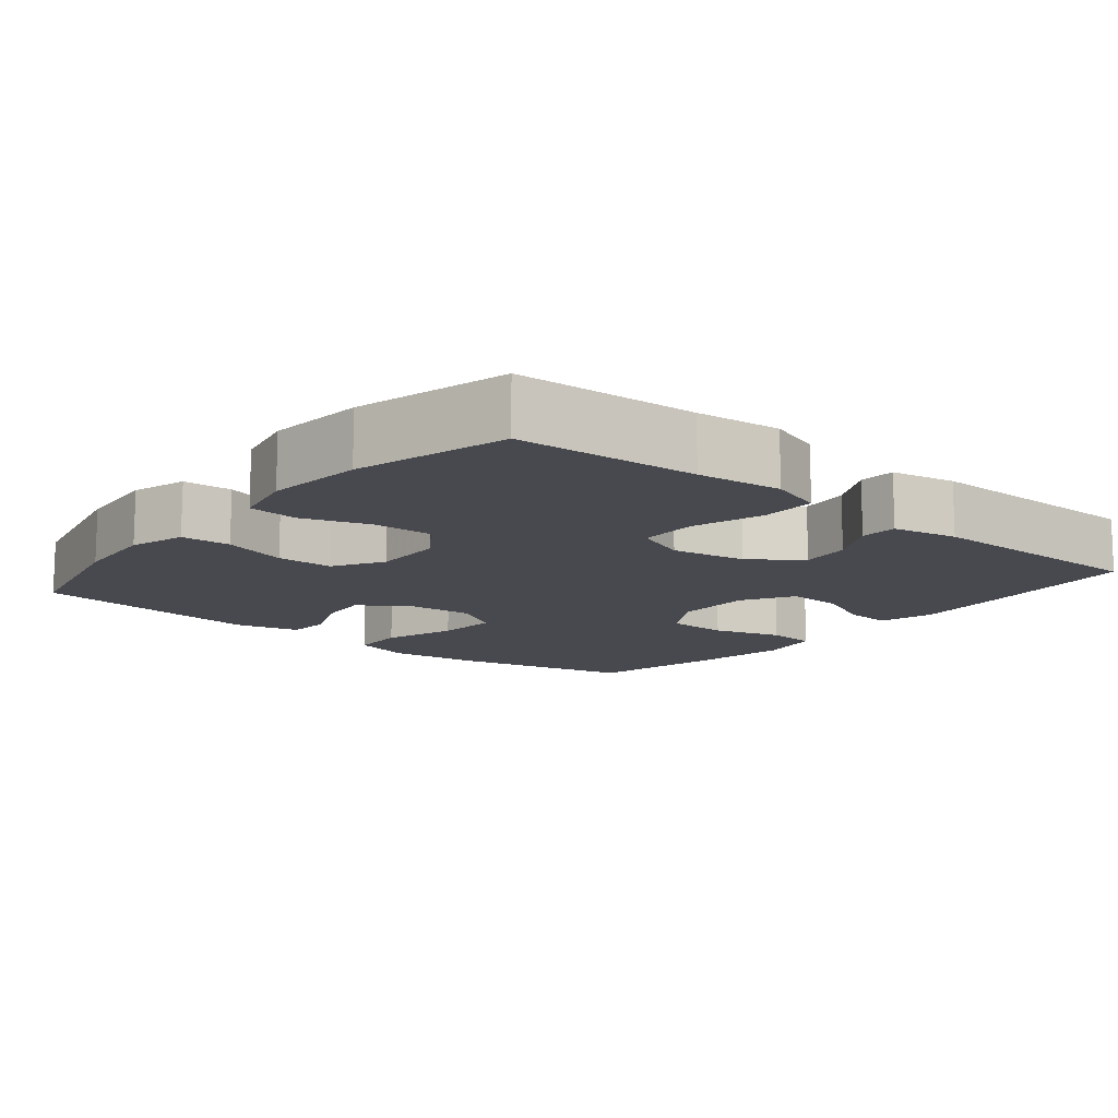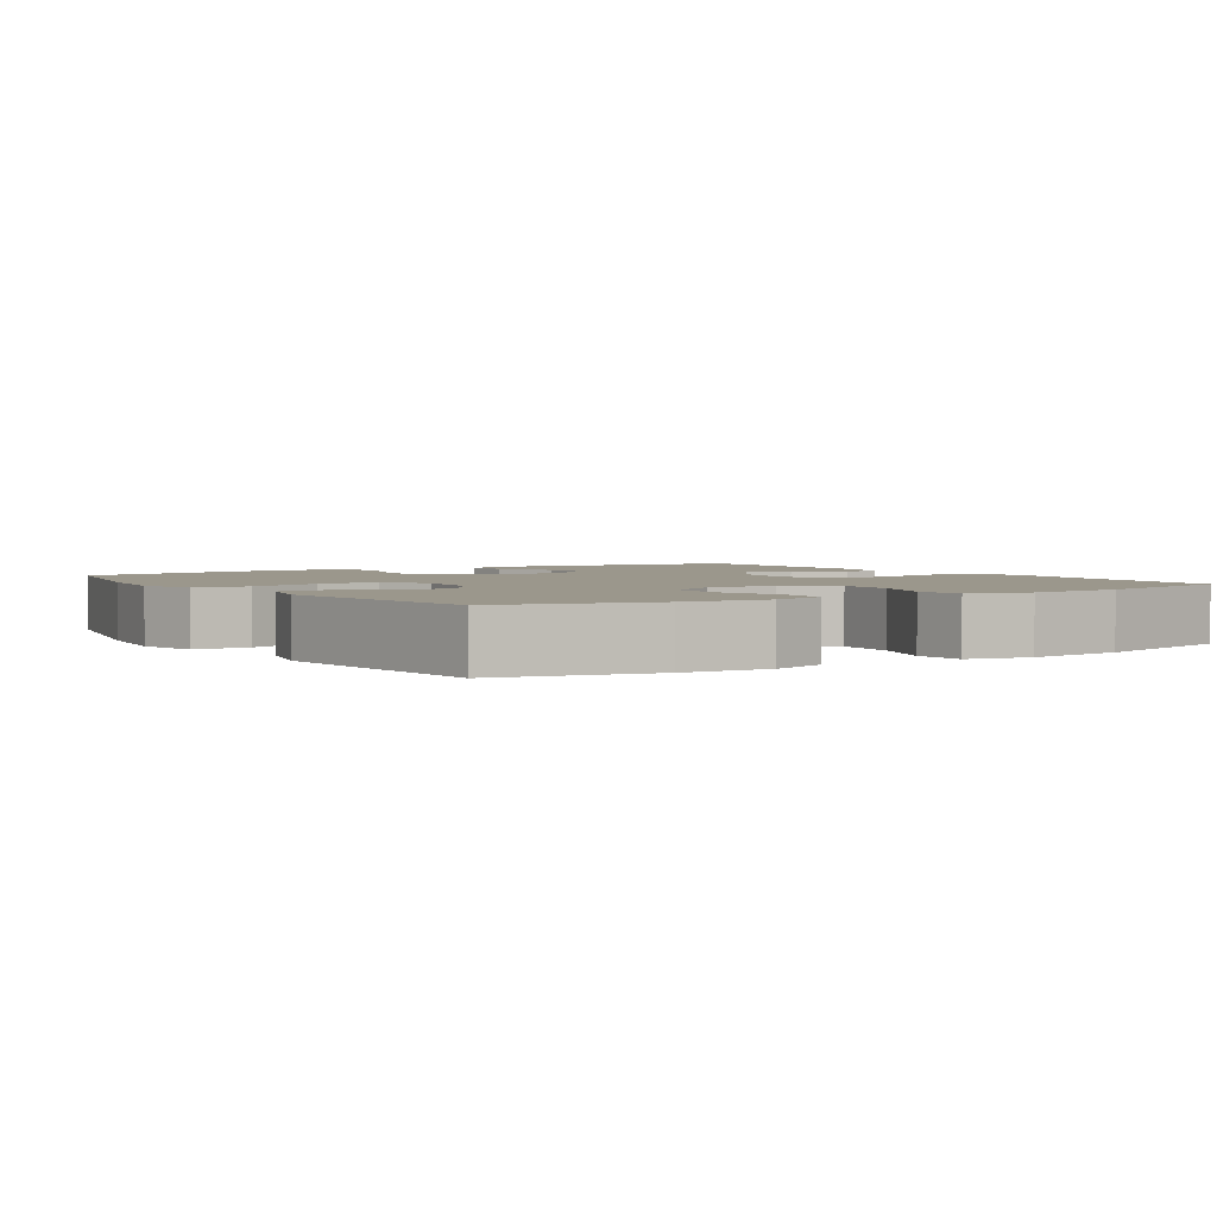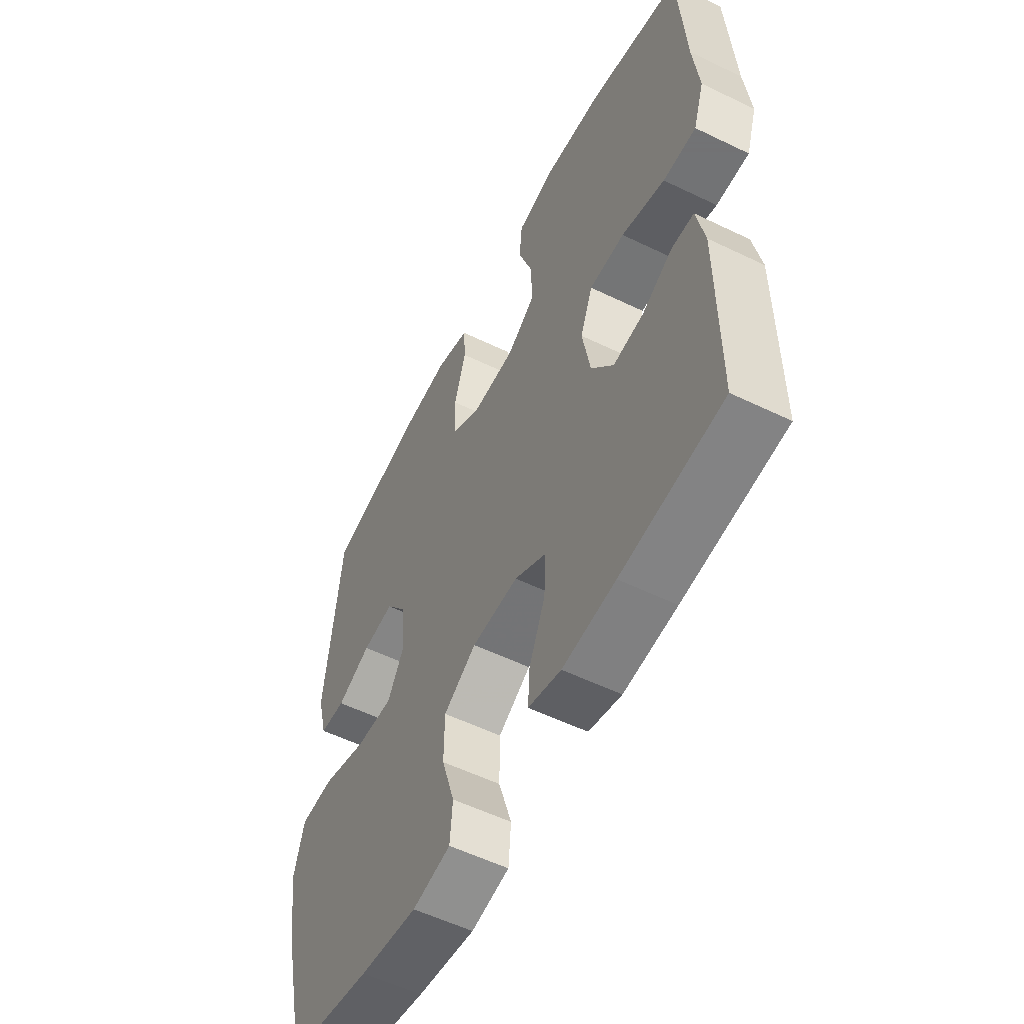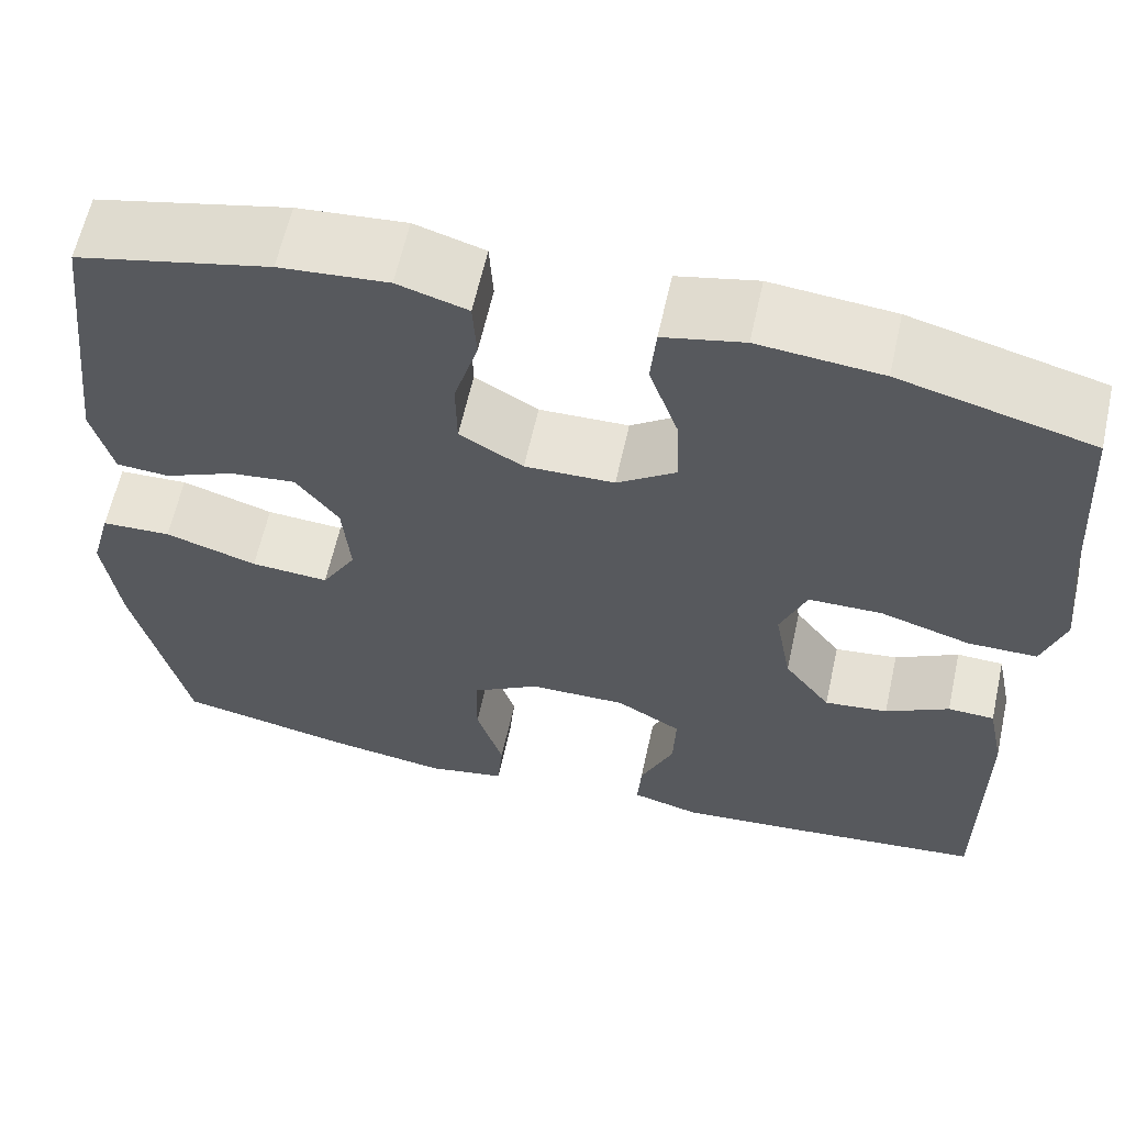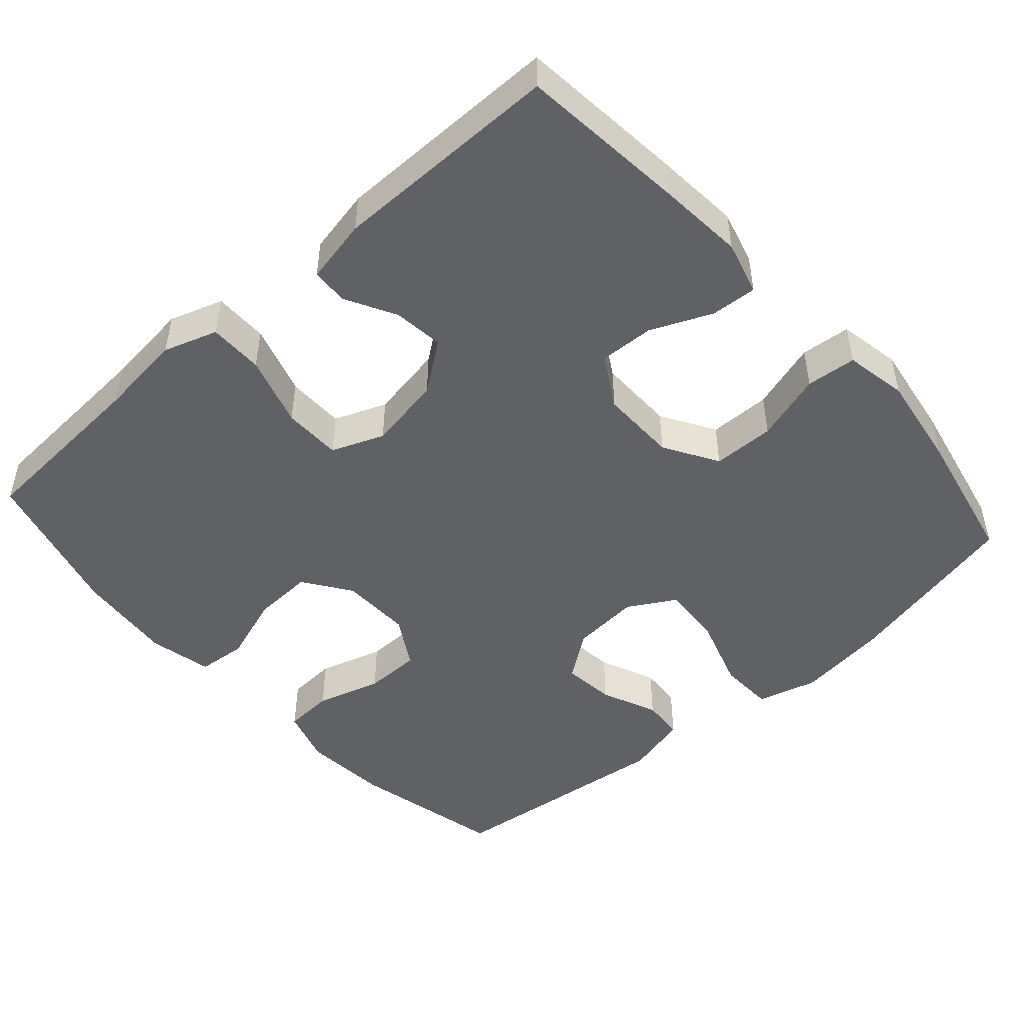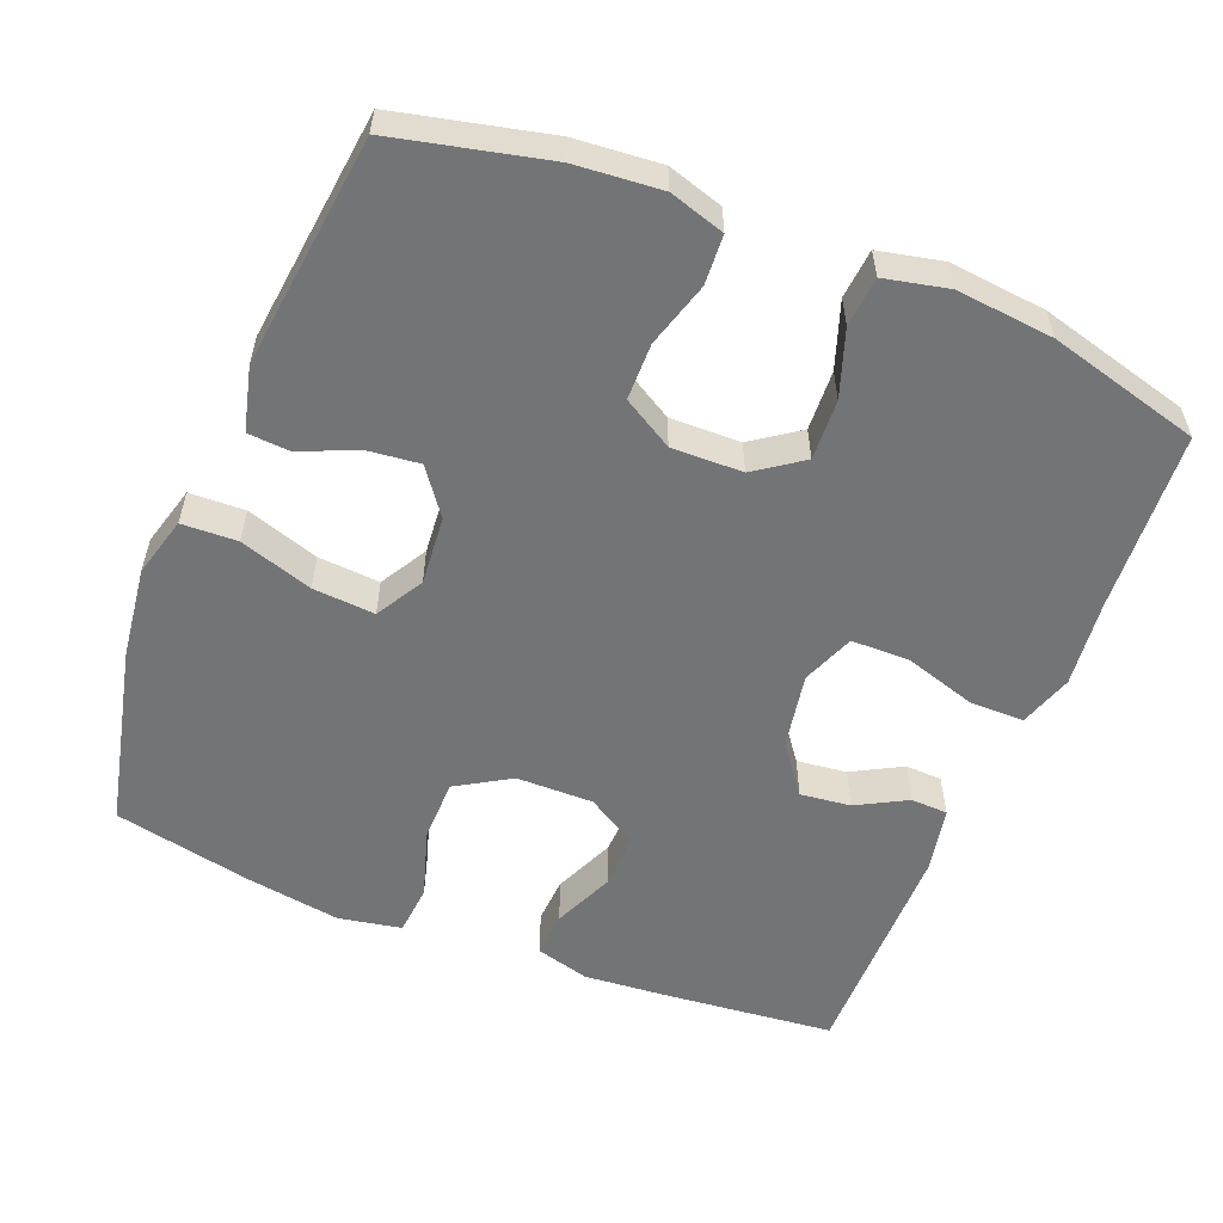
<metadata>
{"format":"obj","ext":"obj","renderer":"f3d","projection":"perspective","resolution":1024,"background":"white","views":[{"elev":-12.7,"azim":50.4,"up":"+Y"},{"elev":2.7,"azim":-32.7,"up":"+Y"},{"elev":-55.7,"azim":63.0,"up":"+Z"},{"elev":61.7,"azim":12.4,"up":"+Z"},{"elev":-48.3,"azim":131.6,"up":"+Y"},{"elev":-56.1,"azim":-21.9,"up":"+Y"}]}
</metadata>
<code>
v 0.5 0.07 0.5
v 0.516 0.07 0.254
v 0.529 0.07 0.139
v 0.505 0.07 0.066
v 0.431 0.07 0.066
v 0.334 0.07 0.096
v 0.255 0.07 0.095
v 0.227 0.07 0.024
v 0.245 0.07 -0.077
v 0.295 0.07 -0.144
v 0.363 0.07 -0.136
v 0.431 0.07 -0.099
v 0.481 0.07 -0.101
v 0.499 0.07 -0.189
v 0.5 0.07 -0.5
v 0.274 0.07 -0.523
v 0.156 0.07 -0.533
v 0.083 0.07 -0.513
v 0.087 0.07 -0.451
v 0.123 0.07 -0.368
v 0.126 0.07 -0.294
v 0.056 0.07 -0.253
v -0.048 0.07 -0.254
v -0.121 0.07 -0.298
v -0.122 0.07 -0.382
v -0.093 0.07 -0.475
v -0.099 0.07 -0.543
v -0.184 0.07 -0.559
v -0.313 0.07 -0.539
v -0.5 0.07 -0.5
v -0.557 0.07 -0.253
v -0.573 0.07 -0.129
v -0.551 0.07 -0.048
v -0.476 0.07 -0.045
v -0.377 0.07 -0.077
v -0.293 0.07 -0.083
v -0.256 0.07 -0.019
v -0.264 0.07 0.074
v -0.31 0.07 0.136
v -0.381 0.07 0.128
v -0.457 0.07 0.095
v -0.514 0.07 0.099
v -0.536 0.07 0.185
v -0.5 0.07 0.5
v -0.293 0.07 0.548
v -0.177 0.07 0.558
v -0.102 0.07 0.535
v -0.098 0.07 0.468
v -0.124 0.07 0.38
v -0.123 0.07 0.303
v -0.055 0.07 0.263
v 0.041 0.07 0.265
v 0.105 0.07 0.31
v 0.101 0.07 0.392
v 0.07 0.07 0.482
v 0.076 0.07 0.549
v 0.162 0.07 0.568
v 0.294 0.07 0.555
v 0.5 0 0.5
v 0.516 0 0.254
v 0.529 0 0.139
v 0.505 0 0.066
v 0.431 0 0.066
v 0.334 0 0.096
v 0.255 0 0.095
v 0.227 0 0.024
v 0.245 0 -0.077
v 0.295 0 -0.144
v 0.363 0 -0.136
v 0.431 0 -0.099
v 0.481 0 -0.101
v 0.499 0 -0.189
v 0.5 0 -0.5
v 0.274 0 -0.523
v 0.156 0 -0.533
v 0.083 0 -0.513
v 0.087 0 -0.451
v 0.123 0 -0.368
v 0.126 0 -0.294
v 0.056 0 -0.253
v -0.048 0 -0.254
v -0.121 0 -0.298
v -0.122 0 -0.382
v -0.093 0 -0.475
v -0.099 0 -0.543
v -0.184 0 -0.559
v -0.313 0 -0.539
v -0.5 0 -0.5
v -0.557 0 -0.253
v -0.573 0 -0.129
v -0.551 0 -0.048
v -0.476 0 -0.045
v -0.377 0 -0.077
v -0.293 0 -0.083
v -0.256 0 -0.019
v -0.264 0 0.074
v -0.31 0 0.136
v -0.381 0 0.128
v -0.457 0 0.095
v -0.514 0 0.099
v -0.536 0 0.185
v -0.5 0 0.5
v -0.293 0 0.548
v -0.177 0 0.558
v -0.102 0 0.535
v -0.098 0 0.468
v -0.124 0 0.38
v -0.123 0 0.303
v -0.055 0 0.263
v 0.041 0 0.265
v 0.105 0 0.31
v 0.101 0 0.392
v 0.07 0 0.482
v 0.076 0 0.549
v 0.162 0 0.568
v 0.294 0 0.555
f 57 58 1 2
f 54 55 56 57
f 53 54 57 2
f 52 53 2 3
f 51 52 3 4
f 46 47 48 49
f 46 49 50
f 45 46 50
f 44 45 50
f 43 44 50 51
f 40 41 42 43
f 39 40 43 51
f 32 33 34 35
f 32 35 36
f 31 32 36
f 30 31 36
f 29 30 36 37
f 25 26 27 28
f 24 25 28 29
f 17 18 19 20
f 17 20 21
f 16 17 21
f 15 16 21
f 14 15 21 22
f 11 12 13 14
f 10 11 14 22
f 51 4 5 6
f 51 6 7
f 38 39 51 7
f 37 38 7 8
f 24 29 37
f 23 24 37 8
f 9 10 22 23
f 8 9 23
f 60 59 116 115
f 115 114 113 112
f 60 115 112 111
f 61 60 111 110
f 62 61 110 109
f 107 106 105 104
f 108 107 104
f 108 104 103
f 108 103 102
f 109 108 102 101
f 101 100 99 98
f 109 101 98 97
f 93 92 91 90
f 94 93 90
f 94 90 89
f 94 89 88
f 95 94 88 87
f 86 85 84 83
f 87 86 83 82
f 78 77 76 75
f 79 78 75
f 79 75 74
f 79 74 73
f 80 79 73 72
f 72 71 70 69
f 80 72 69 68
f 64 63 62 109
f 65 64 109
f 65 109 97 96
f 66 65 96 95
f 95 87 82
f 66 95 82 81
f 81 80 68 67
f 81 67 66
f 1 59 60 2
f 2 60 61 3
f 3 61 62 4
f 4 62 63 5
f 5 63 64 6
f 6 64 65 7
f 7 65 66 8
f 8 66 67 9
f 9 67 68 10
f 10 68 69 11
f 11 69 70 12
f 12 70 71 13
f 13 71 72 14
f 14 72 73 15
f 15 73 74 16
f 16 74 75 17
f 17 75 76 18
f 18 76 77 19
f 19 77 78 20
f 20 78 79 21
f 21 79 80 22
f 22 80 81 23
f 23 81 82 24
f 24 82 83 25
f 25 83 84 26
f 26 84 85 27
f 27 85 86 28
f 28 86 87 29
f 29 87 88 30
f 30 88 89 31
f 31 89 90 32
f 32 90 91 33
f 33 91 92 34
f 34 92 93 35
f 35 93 94 36
f 36 94 95 37
f 37 95 96 38
f 38 96 97 39
f 39 97 98 40
f 40 98 99 41
f 41 99 100 42
f 42 100 101 43
f 43 101 102 44
f 44 102 103 45
f 45 103 104 46
f 46 104 105 47
f 47 105 106 48
f 48 106 107 49
f 49 107 108 50
f 50 108 109 51
f 51 109 110 52
f 52 110 111 53
f 53 111 112 54
f 54 112 113 55
f 55 113 114 56
f 56 114 115 57
f 57 115 116 58
f 58 116 59 1

</code>
